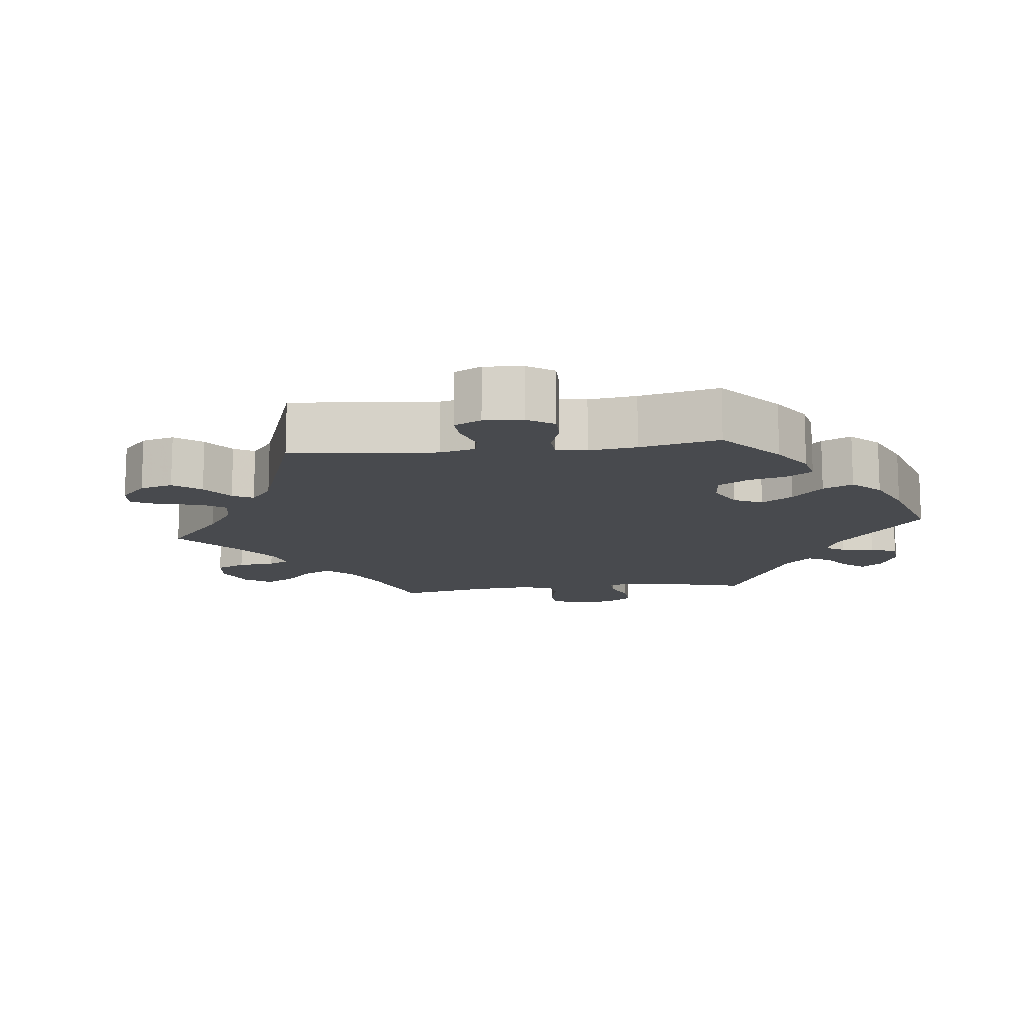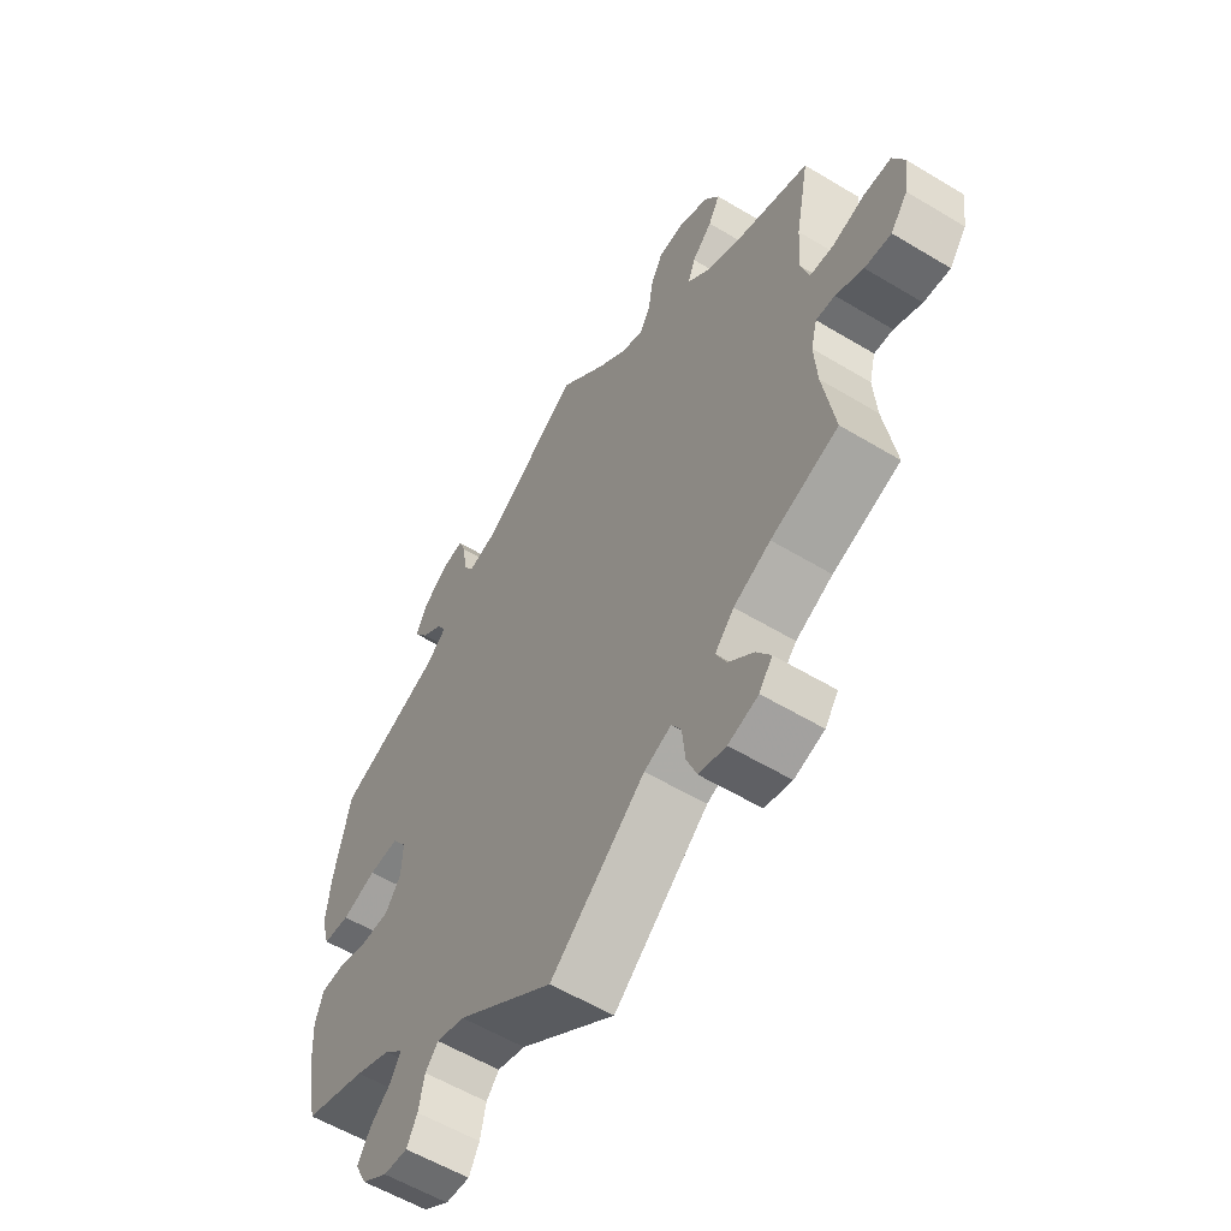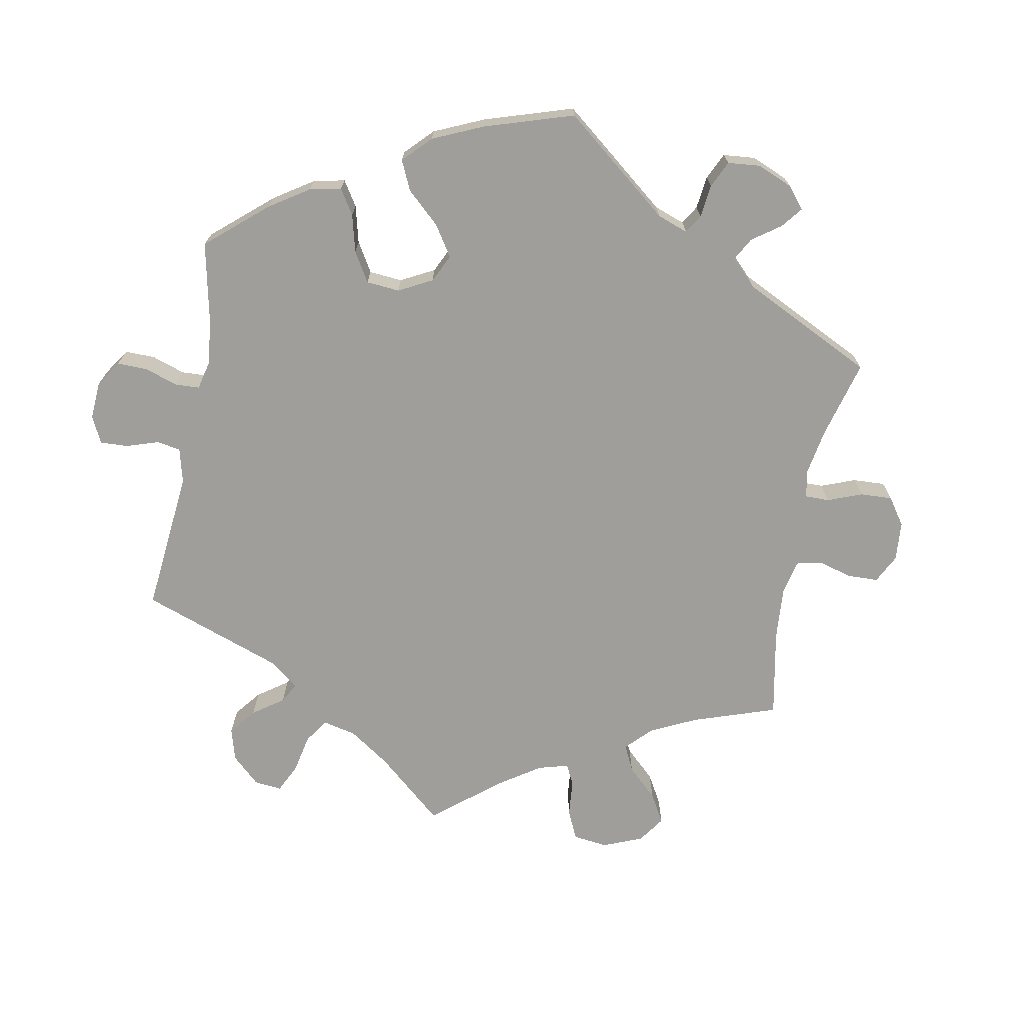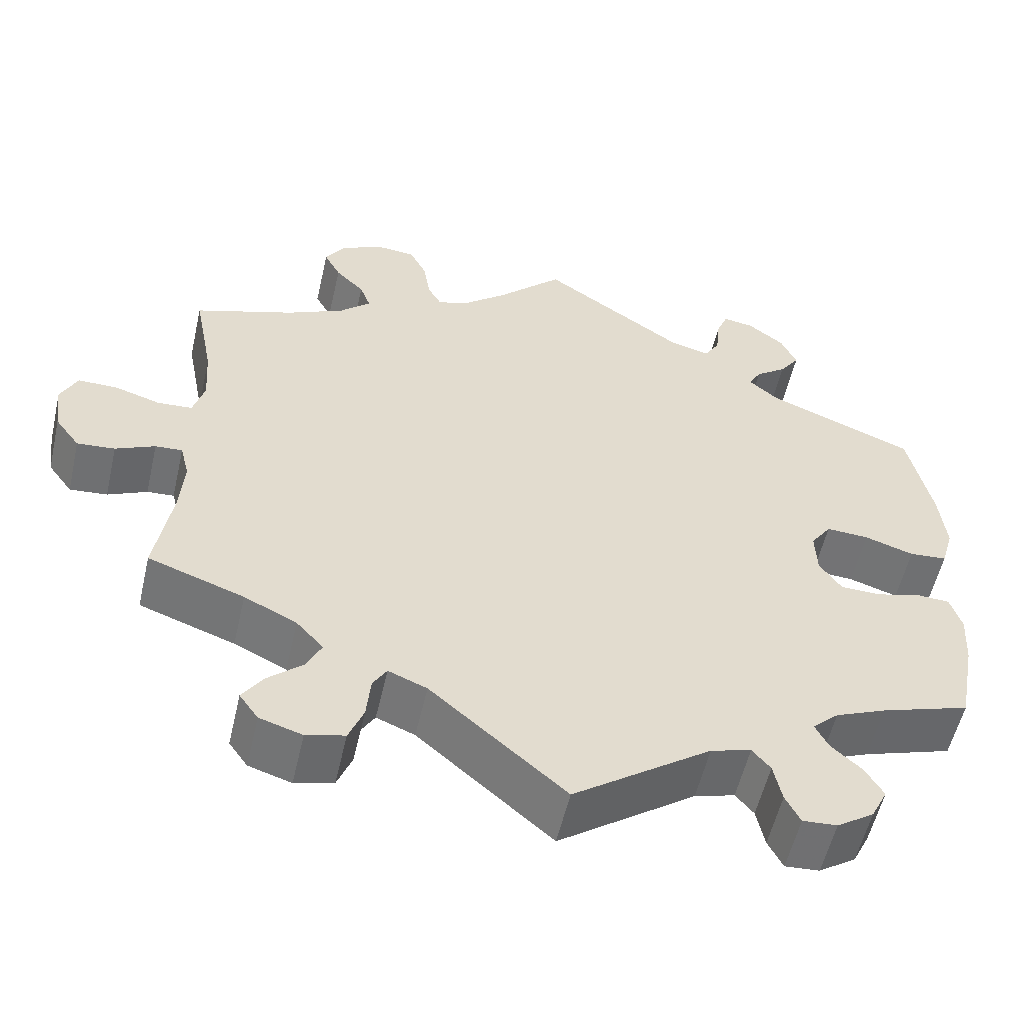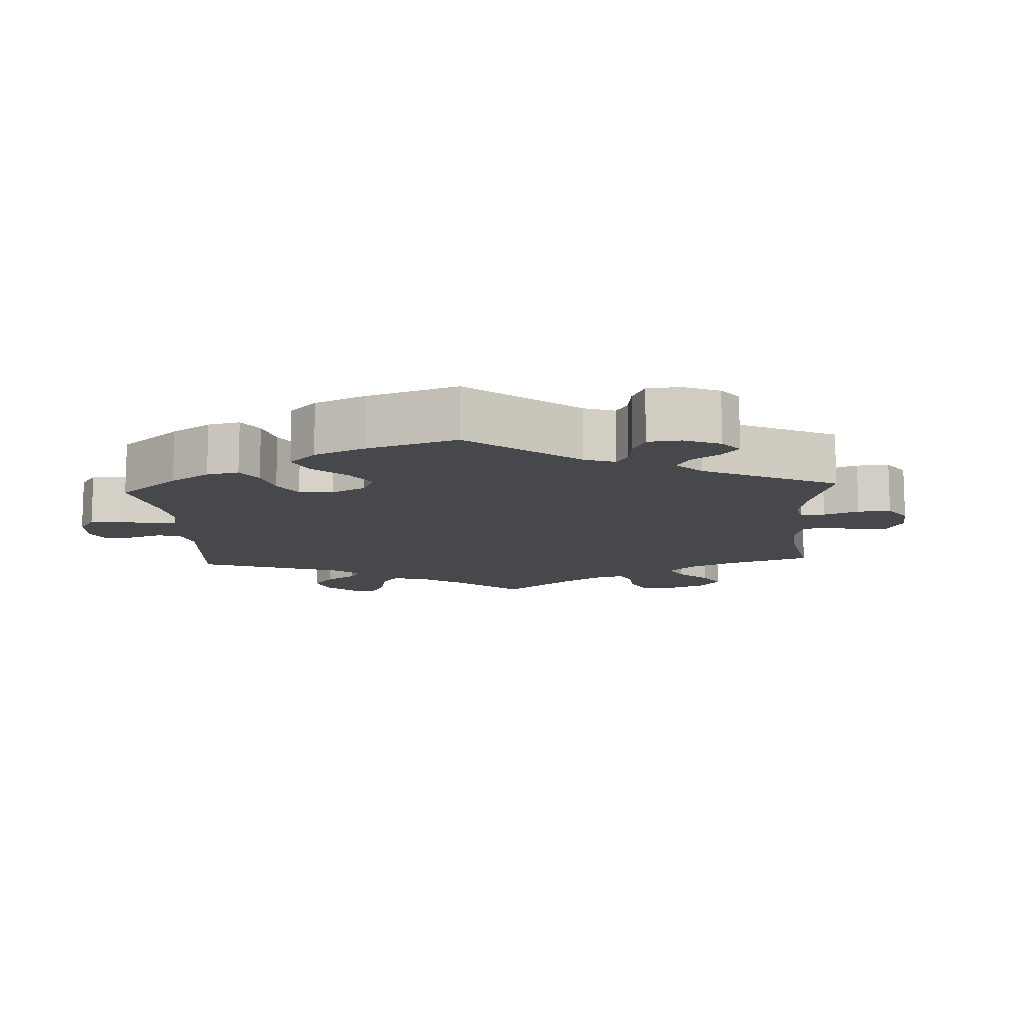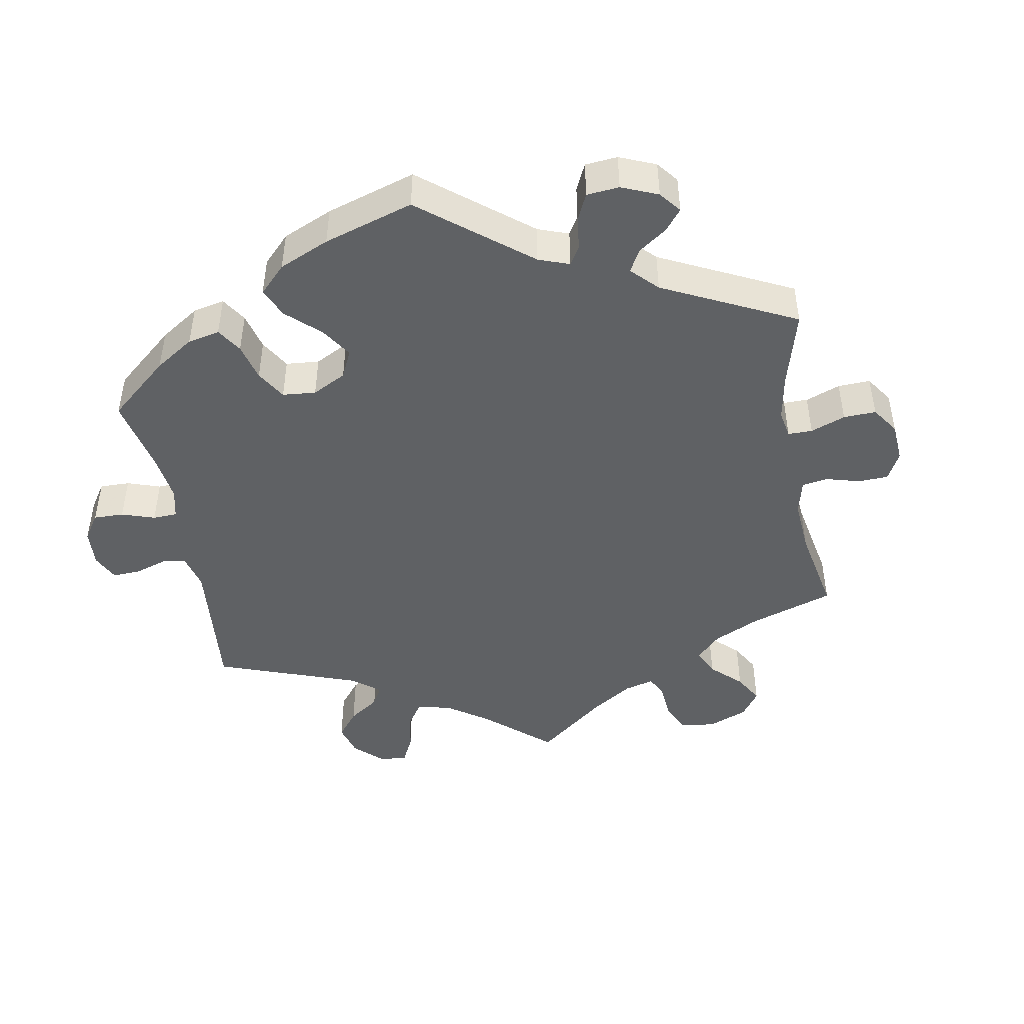
<metadata>
{"format":"obj","ext":"obj","renderer":"f3d","projection":"perspective","resolution":1024,"background":"white","views":[{"elev":-13.0,"azim":-143.1,"up":"+Y"},{"elev":-57.3,"azim":57.9,"up":"+Z"},{"elev":-70.8,"azim":-70.9,"up":"+Y"},{"elev":-55.6,"azim":167.1,"up":"+Z"},{"elev":-11.6,"azim":-56.6,"up":"+Y"},{"elev":-45.6,"azim":-50.1,"up":"+Y"}]}
</metadata>
<code>
v -0.521 0.07 -0.179
v -0.525 0.07 -0.113
v -0.511 0.07 -0.069
v -0.469 0.07 -0.067
v -0.416 0.07 -0.082
v -0.367 0.07 -0.081
v -0.34 0.07 -0.042
v -0.338 0.07 0.012
v -0.363 0.07 0.048
v -0.415 0.07 0.045
v -0.475 0.07 0.026
v -0.521 0.07 0.03
v -0.536 0.07 0.082
v -0.528 0.07 0.159
v -0.5 0.07 0.289
v -0.319 0.07 0.361
v -0.284 0.07 0.391
v -0.299 0.07 0.418
v -0.337 0.07 0.446
v -0.361 0.07 0.48
v -0.342 0.07 0.522
v -0.298 0.07 0.556
v -0.26 0.07 0.562
v -0.246 0.07 0.527
v -0.241 0.07 0.478
v -0.222 0.07 0.447
v -0.173 0.07 0.46
v 0 0.07 0.578
v 0.081 0.07 0.498
v 0.133 0.07 0.455
v 0.171 0.07 0.442
v 0.188 0.07 0.472
v 0.196 0.07 0.524
v 0.217 0.07 0.565
v 0.264 0.07 0.569
v 0.315 0.07 0.545
v 0.34 0.07 0.507
v 0.32 0.07 0.469
v 0.285 0.07 0.434
v 0.272 0.07 0.399
v 0.31 0.07 0.364
v 0.38 0.07 0.331
v 0.501 0.07 0.29
v 0.477 0.07 0.166
v 0.472 0.07 0.094
v 0.486 0.07 0.046
v 0.528 0.07 0.043
v 0.584 0.07 0.06
v 0.632 0.07 0.06
v 0.652 0.07 0.018
v 0.644 0.07 -0.042
v 0.614 0.07 -0.082
v 0.568 0.07 -0.078
v 0.52 0.07 -0.056
v 0.487 0.07 -0.054
v 0.476 0.07 -0.097
v 0.481 0.07 -0.168
v 0.501 0.07 -0.289
v 0.384 0.07 -0.33
v 0.32 0.07 -0.361
v 0.287 0.07 -0.397
v 0.305 0.07 -0.434
v 0.348 0.07 -0.472
v 0.373 0.07 -0.509
v 0.35 0.07 -0.541
v 0.298 0.07 -0.557
v 0.251 0.07 -0.545
v 0.233 0.07 -0.5
v 0.228 0.07 -0.447
v 0.211 0.07 -0.419
v 0.164 0.07 -0.438
v 0 0.07 -0.578
v -0.167 0.07 -0.459
v -0.216 0.07 -0.445
v -0.238 0.07 -0.471
v -0.248 0.07 -0.519
v -0.266 0.07 -0.554
v -0.308 0.07 -0.551
v -0.353 0.07 -0.521
v -0.373 0.07 -0.481
v -0.351 0.07 -0.444
v -0.314 0.07 -0.411
v -0.298 0.07 -0.38
v -0.33 0.07 -0.35
v -0.392 0.07 -0.324
v -0.5 0.07 -0.289
v -0.521 0 -0.179
v -0.525 0 -0.113
v -0.511 0 -0.069
v -0.469 0 -0.067
v -0.416 0 -0.082
v -0.367 0 -0.081
v -0.34 0 -0.042
v -0.338 0 0.012
v -0.363 0 0.048
v -0.415 0 0.045
v -0.475 0 0.026
v -0.521 0 0.03
v -0.536 0 0.082
v -0.528 0 0.159
v -0.5 0 0.289
v -0.319 0 0.361
v -0.284 0 0.391
v -0.299 0 0.418
v -0.337 0 0.446
v -0.361 0 0.48
v -0.342 0 0.522
v -0.298 0 0.556
v -0.26 0 0.562
v -0.246 0 0.527
v -0.241 0 0.478
v -0.222 0 0.447
v -0.173 0 0.46
v 0 0 0.578
v 0.081 0 0.498
v 0.133 0 0.455
v 0.171 0 0.442
v 0.188 0 0.472
v 0.196 0 0.524
v 0.217 0 0.565
v 0.264 0 0.569
v 0.315 0 0.545
v 0.34 0 0.507
v 0.32 0 0.469
v 0.285 0 0.434
v 0.272 0 0.399
v 0.31 0 0.364
v 0.38 0 0.331
v 0.501 0 0.29
v 0.477 0 0.166
v 0.472 0 0.094
v 0.486 0 0.046
v 0.528 0 0.043
v 0.584 0 0.06
v 0.632 0 0.06
v 0.652 0 0.018
v 0.644 0 -0.042
v 0.614 0 -0.082
v 0.568 0 -0.078
v 0.52 0 -0.056
v 0.487 0 -0.054
v 0.476 0 -0.097
v 0.481 0 -0.168
v 0.501 0 -0.289
v 0.384 0 -0.33
v 0.32 0 -0.361
v 0.287 0 -0.397
v 0.305 0 -0.434
v 0.348 0 -0.472
v 0.373 0 -0.509
v 0.35 0 -0.541
v 0.298 0 -0.557
v 0.251 0 -0.545
v 0.233 0 -0.5
v 0.228 0 -0.447
v 0.211 0 -0.419
v 0.164 0 -0.438
v 0 0 -0.578
v -0.167 0 -0.459
v -0.216 0 -0.445
v -0.238 0 -0.471
v -0.248 0 -0.519
v -0.266 0 -0.554
v -0.308 0 -0.551
v -0.353 0 -0.521
v -0.373 0 -0.481
v -0.351 0 -0.444
v -0.314 0 -0.411
v -0.298 0 -0.38
v -0.33 0 -0.35
v -0.392 0 -0.324
v -0.5 0 -0.289
f 85 86 1 2
f 84 85 2 3
f 83 84 3 4
f 79 80 81 82
f 79 82 83
f 78 79 83
f 75 76 77 78
f 74 75 78 83
f 73 74 83 4
f 71 72 73 4
f 66 67 68 69
f 66 69 70
f 65 66 70
f 62 63 64 65
f 61 62 65 70
f 60 61 70
f 57 58 59
f 56 57 59 60
f 55 56 60 70
f 51 52 53 54
f 51 54 55
f 50 51 55
f 47 48 49 50
f 46 47 50 55
f 45 46 55 70
f 42 43 44
f 41 42 44 45
f 40 41 45 70
f 36 37 38 39
f 36 39 40
f 35 36 40
f 32 33 34 35
f 31 32 35 40
f 30 31 40 70
f 27 28 29
f 26 27 29 30
f 22 23 24 25
f 22 25 26
f 21 22 26
f 18 19 20 21
f 17 18 21 26
f 13 14 15 16
f 13 16 17
f 10 11 12 13
f 9 10 13 17
f 8 9 17 26
f 70 71 4 5
f 7 8 26 30
f 6 7 30 70
f 5 6 70
f 88 87 172 171
f 89 88 171 170
f 90 89 170 169
f 168 167 166 165
f 169 168 165
f 169 165 164
f 164 163 162 161
f 169 164 161 160
f 90 169 160 159
f 90 159 158 157
f 155 154 153 152
f 156 155 152
f 156 152 151
f 151 150 149 148
f 156 151 148 147
f 156 147 146
f 145 144 143
f 146 145 143 142
f 156 146 142 141
f 140 139 138 137
f 141 140 137
f 141 137 136
f 136 135 134 133
f 141 136 133 132
f 156 141 132 131
f 130 129 128
f 131 130 128 127
f 156 131 127 126
f 125 124 123 122
f 126 125 122
f 126 122 121
f 121 120 119 118
f 126 121 118 117
f 156 126 117 116
f 115 114 113
f 116 115 113 112
f 111 110 109 108
f 112 111 108
f 112 108 107
f 107 106 105 104
f 112 107 104 103
f 102 101 100 99
f 103 102 99
f 99 98 97 96
f 103 99 96 95
f 112 103 95 94
f 91 90 157 156
f 116 112 94 93
f 156 116 93 92
f 156 92 91
f 1 87 88 2
f 2 88 89 3
f 3 89 90 4
f 4 90 91 5
f 5 91 92 6
f 6 92 93 7
f 7 93 94 8
f 8 94 95 9
f 9 95 96 10
f 10 96 97 11
f 11 97 98 12
f 12 98 99 13
f 13 99 100 14
f 14 100 101 15
f 15 101 102 16
f 16 102 103 17
f 17 103 104 18
f 18 104 105 19
f 19 105 106 20
f 20 106 107 21
f 21 107 108 22
f 22 108 109 23
f 23 109 110 24
f 24 110 111 25
f 25 111 112 26
f 26 112 113 27
f 27 113 114 28
f 28 114 115 29
f 29 115 116 30
f 30 116 117 31
f 31 117 118 32
f 32 118 119 33
f 33 119 120 34
f 34 120 121 35
f 35 121 122 36
f 36 122 123 37
f 37 123 124 38
f 38 124 125 39
f 39 125 126 40
f 40 126 127 41
f 41 127 128 42
f 42 128 129 43
f 43 129 130 44
f 44 130 131 45
f 45 131 132 46
f 46 132 133 47
f 47 133 134 48
f 48 134 135 49
f 49 135 136 50
f 50 136 137 51
f 51 137 138 52
f 52 138 139 53
f 53 139 140 54
f 54 140 141 55
f 55 141 142 56
f 56 142 143 57
f 57 143 144 58
f 58 144 145 59
f 59 145 146 60
f 60 146 147 61
f 61 147 148 62
f 62 148 149 63
f 63 149 150 64
f 64 150 151 65
f 65 151 152 66
f 66 152 153 67
f 67 153 154 68
f 68 154 155 69
f 69 155 156 70
f 70 156 157 71
f 71 157 158 72
f 72 158 159 73
f 73 159 160 74
f 74 160 161 75
f 75 161 162 76
f 76 162 163 77
f 77 163 164 78
f 78 164 165 79
f 79 165 166 80
f 80 166 167 81
f 81 167 168 82
f 82 168 169 83
f 83 169 170 84
f 84 170 171 85
f 85 171 172 86
f 86 172 87 1

</code>
